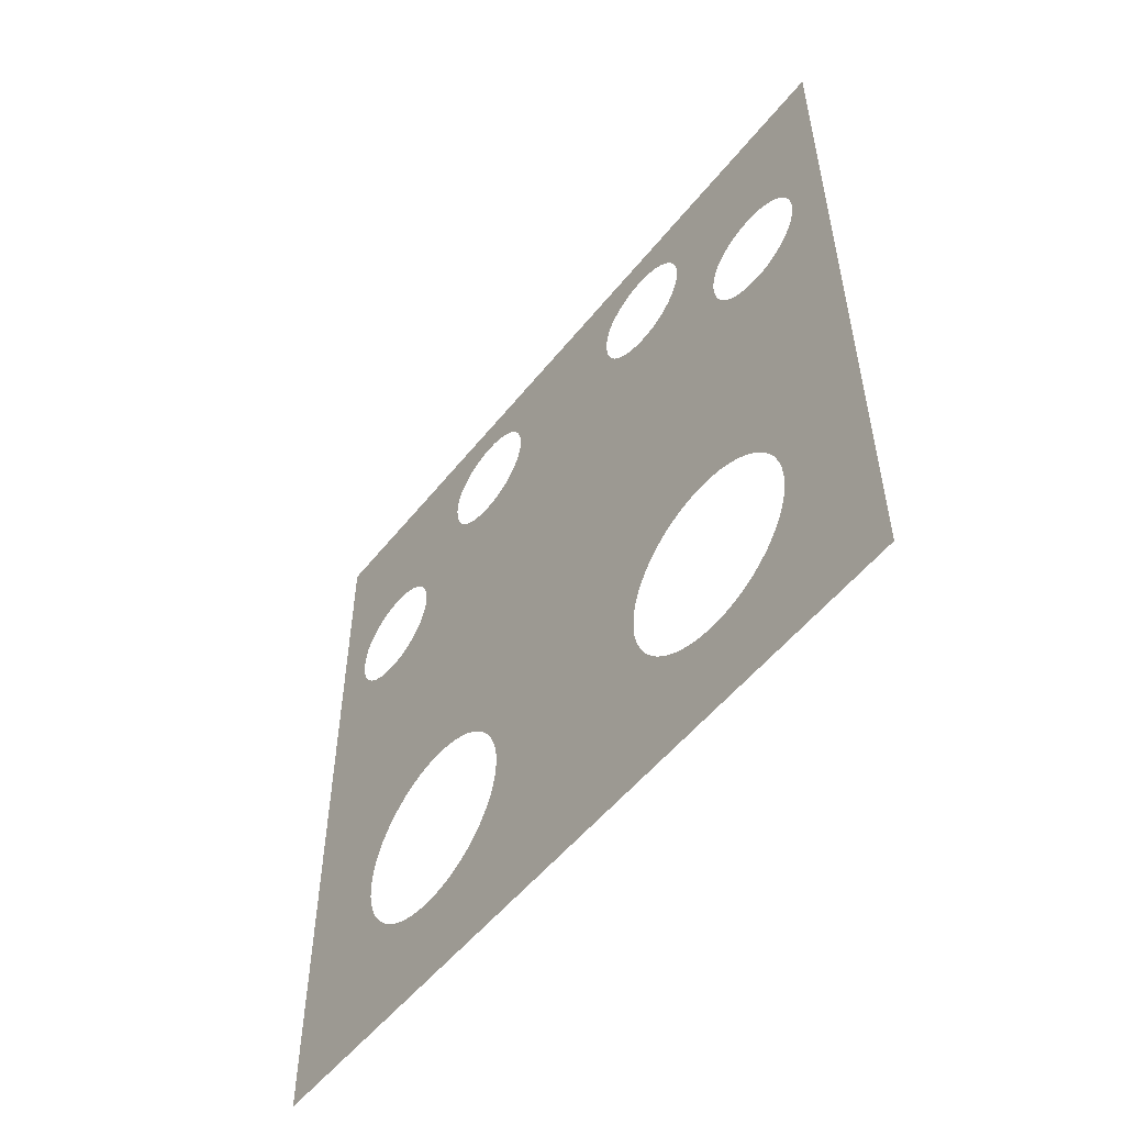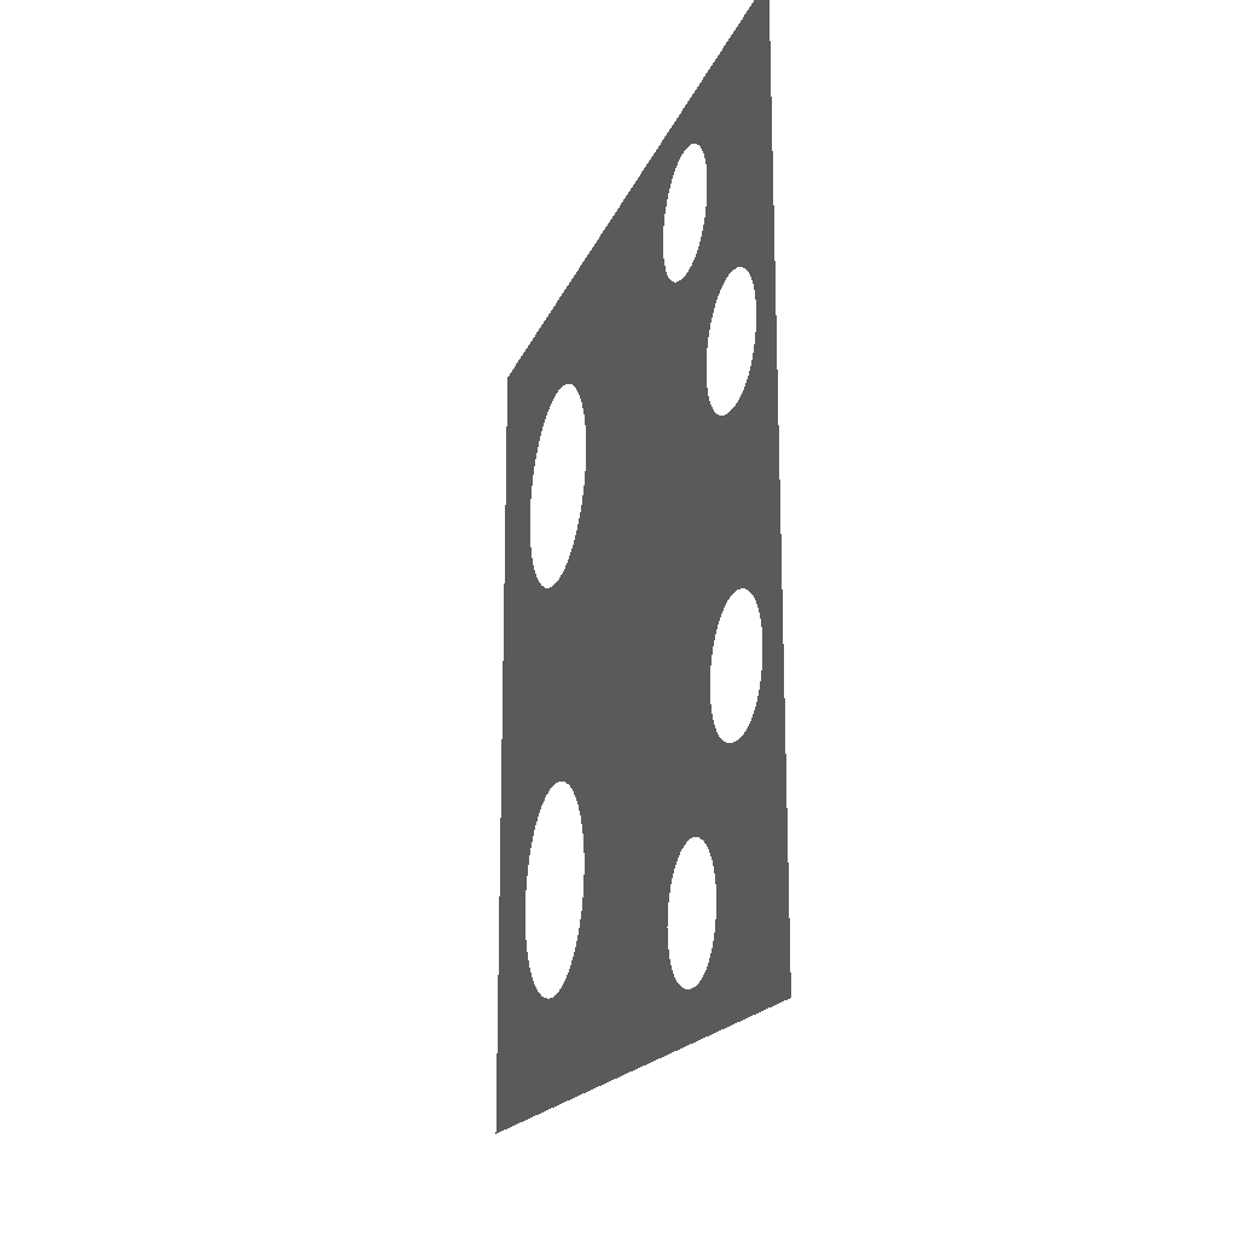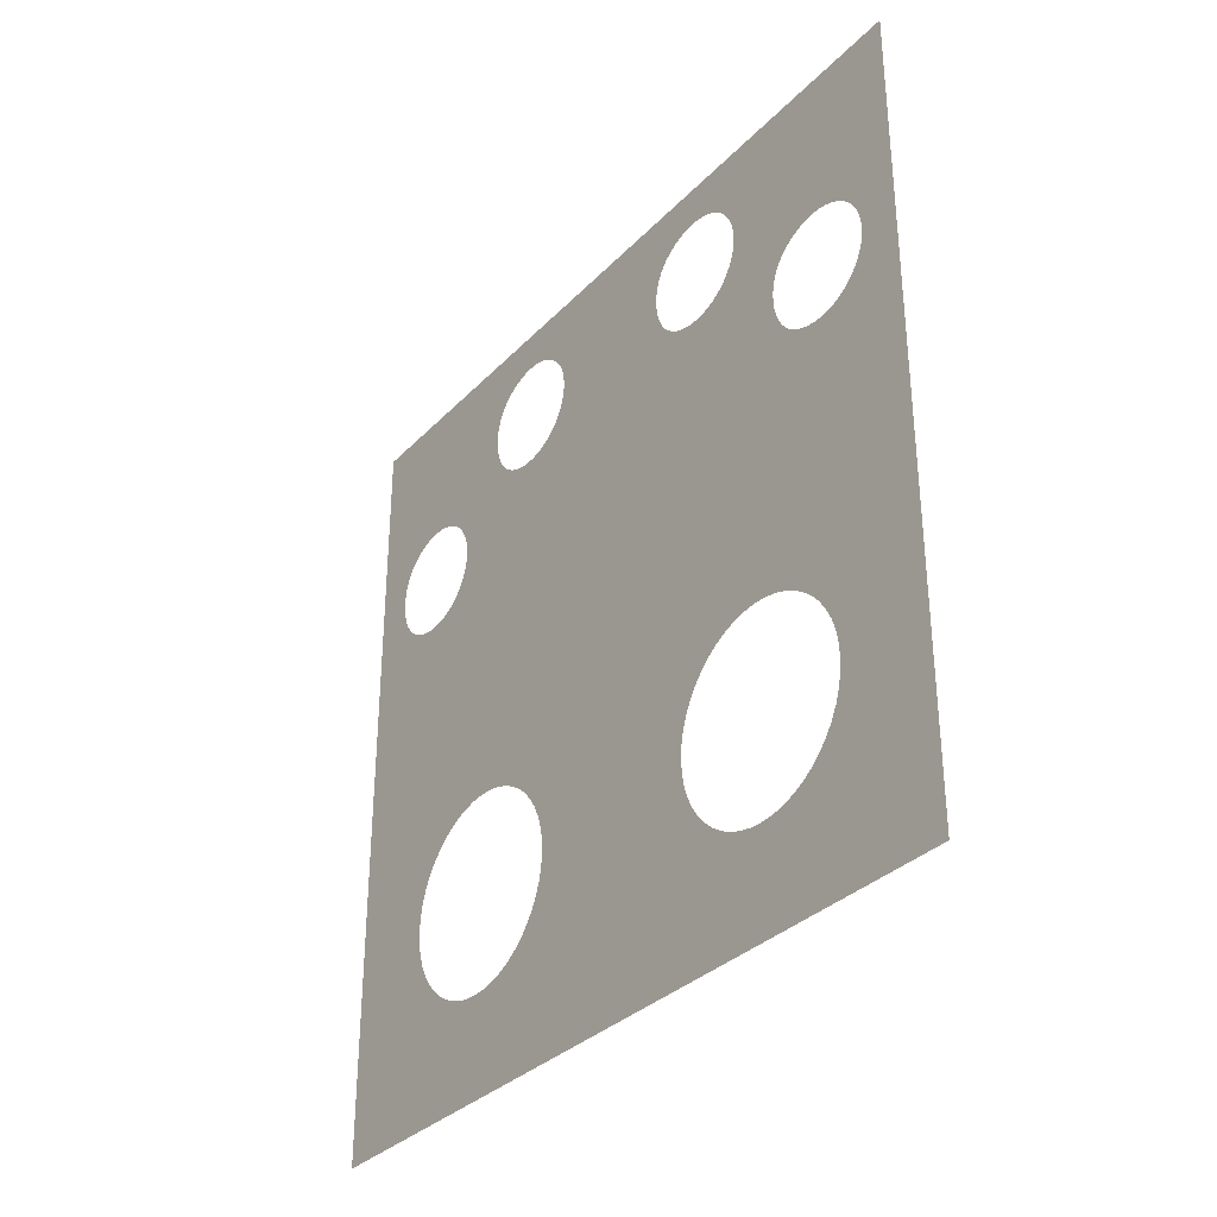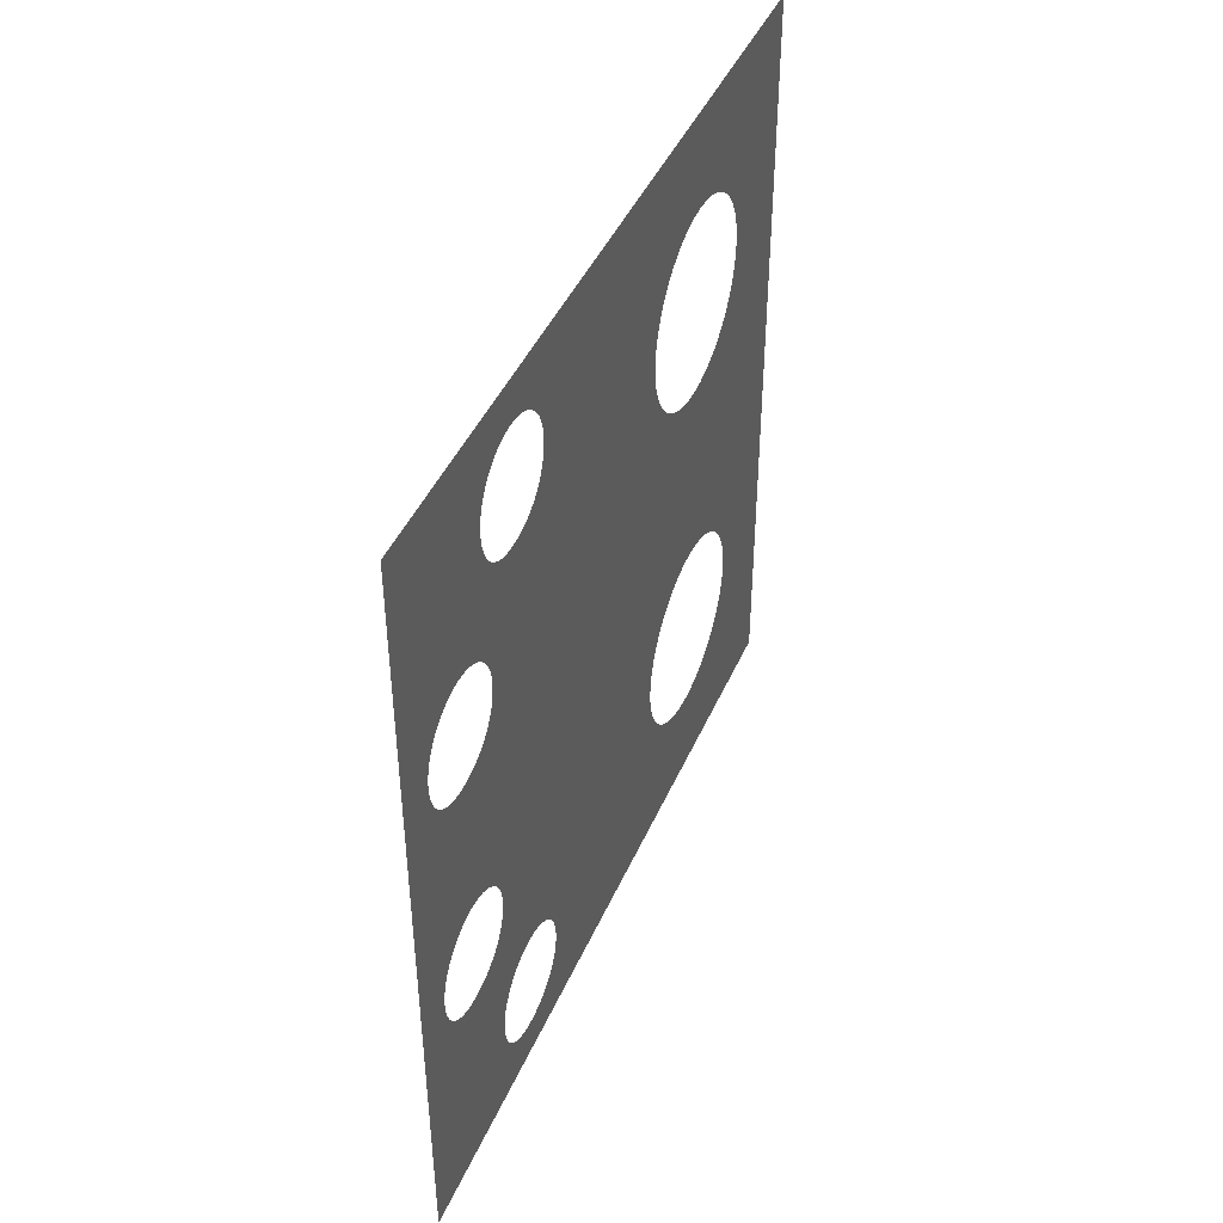
<metadata>
{"format":"obj","ext":"obj","renderer":"f3d","projection":"perspective","resolution":1024,"background":"white","views":[{"elev":-53.5,"azim":142.3,"up":"+Z"},{"elev":-18.5,"azim":-17.2,"up":"+Y"},{"elev":-32.9,"azim":144.0,"up":"+Z"},{"elev":43.7,"azim":22.5,"up":"+Y"}]}
</metadata>
<code>
o BezierCircle.002_BezierCircle.003
v 0.00127 0 0.2376
v 0.00127 0.03969 0.2376
v 0.00127 0.08081 0.2371
v 0.00127 0.1224 0.2356
v 0.00127 0.1636 0.2325
v 0.00127 0.2034 0.2273
v 0.00127 0.2409 0.2194
v 0.00127 0.2752 0.2084
v 0.00127 0.3053 0.1935
v 0.00127 0.3304 0.1743
v 0.00127 0.3494 0.1502
v 0.00127 0.3615 0.1207
v 0.00127 0.3658 0.08522
v 0.00127 0.3615 0.04973
v 0.00127 0.3494 0.02022
v 0.00127 0.3304 -0.003852
v 0.00127 0.3053 -0.02304
v 0.00127 0.2752 -0.0379
v 0.00127 0.2409 -0.04899
v 0.00127 0.2034 -0.05685
v 0.00127 0.1636 -0.06204
v 0.00127 0.1224 -0.06512
v 0.00127 0.08081 -0.06663
v 0.00127 0.03969 -0.06713
v 0.00127 0 -0.06718
v 0.00127 -0.03969 -0.06713
v 0.00127 -0.08081 -0.06663
v 0.00127 -0.1224 -0.06512
v 0.00127 -0.1636 -0.06204
v 0.00127 -0.2034 -0.05685
v 0.00127 -0.2409 -0.04899
v 0.00127 -0.2752 -0.0379
v 0.00127 -0.3053 -0.02304
v 0.00127 -0.3304 -0.003852
v 0.00127 -0.3494 0.02022
v 0.00127 -0.3615 0.04973
v 0.00127 -0.3658 0.08522
v 0.00127 -0.3615 0.1207
v 0.00127 -0.3494 0.1502
v 0.00127 -0.3304 0.1743
v 0.00127 -0.3053 0.1935
v 0.00127 -0.2752 0.2084
v 0.00127 -0.2409 0.2194
v 0.00127 -0.2034 0.2273
v 0.00127 -0.1636 0.2325
v 0.00127 -0.1224 0.2356
v 0.00127 -0.08081 0.2371
v 0.00127 -0.03969 0.2376
f 12 14 13
f 12 15 14
f 11 15 12
f 11 16 15
f 10 16 11
f 10 17 16
f 9 17 10
f 9 18 17
f 8 18 9
f 8 19 18
f 7 19 8
f 7 20 19
f 6 20 7
f 6 21 20
f 5 21 6
f 5 22 21
f 4 22 5
f 4 23 22
f 3 23 4
f 3 24 23
f 2 24 3
f 2 25 24
f 1 25 2
f 48 25 1
f 48 26 25
f 48 27 26
f 47 27 48
f 47 28 27
f 46 28 47
f 46 29 28
f 45 29 46
f 45 30 29
f 44 30 45
f 44 31 30
f 43 31 44
f 43 32 31
f 42 32 43
f 42 33 32
f 41 33 42
f 41 34 33
f 40 34 41
f 40 35 34
f 39 35 40
f 39 36 35
f 38 36 39
f 38 37 36
o BezierCircle.001
v 0.00254 0 0.3248
v 0.00254 0.0325 0.3226
v 0.00254 0.06367 0.3162
v 0.00254 0.09324 0.306
v 0.00254 0.1209 0.2921
v 0.00254 0.1464 0.2749
v 0.00254 0.1694 0.2546
v 0.00254 0.1896 0.2316
v 0.00254 0.2069 0.2061
v 0.00254 0.2207 0.1785
v 0.00254 0.231 0.1489
v 0.00254 0.2374 0.1177
v 0.00254 0.2396 0.08522
v 0.00254 0.2374 0.05272
v 0.00254 0.231 0.02155
v 0.00254 0.2207 -0.008012
v 0.00254 0.2069 -0.03568
v 0.00254 0.1896 -0.06116
v 0.00254 0.1694 -0.08417
v 0.00254 0.1464 -0.1044
v 0.00254 0.1209 -0.1216
v 0.00254 0.09324 -0.1355
v 0.00254 0.06367 -0.1458
v 0.00254 0.0325 -0.1522
v 0.00254 0 -0.1543
v 0.00254 -0.0325 -0.1522
v 0.00254 -0.06367 -0.1458
v 0.00254 -0.09324 -0.1355
v 0.00254 -0.1209 -0.1216
v 0.00254 -0.1464 -0.1044
v 0.00254 -0.1694 -0.08417
v 0.00254 -0.1896 -0.06116
v 0.00254 -0.2069 -0.03568
v 0.00254 -0.2207 -0.008013
v 0.00254 -0.231 0.02155
v 0.00254 -0.2374 0.05272
v 0.00254 -0.2396 0.08522
v 0.00254 -0.2374 0.1177
v 0.00254 -0.231 0.1489
v 0.00254 -0.2207 0.1785
v 0.00254 -0.2069 0.2061
v 0.00254 -0.1896 0.2316
v 0.00254 -0.1694 0.2546
v 0.00254 -0.1464 0.2749
v 0.00254 -0.1209 0.2921
v 0.00254 -0.09324 0.306
v 0.00254 -0.06367 0.3162
v 0.00254 -0.0325 0.3226
f 60 62 61
f 60 63 62
f 59 63 60
f 59 64 63
f 58 64 59
f 58 65 64
f 57 65 58
f 57 66 65
f 56 66 57
f 56 67 66
f 55 67 56
f 55 68 67
f 54 68 55
f 54 69 68
f 53 69 54
f 53 70 69
f 52 70 53
f 52 71 70
f 51 71 52
f 51 72 71
f 50 72 51
f 49 72 50
f 49 73 72
f 96 73 49
f 96 74 73
f 95 74 96
f 95 75 74
f 95 76 75
f 94 76 95
f 94 77 76
f 93 77 94
f 93 78 77
f 92 78 93
f 92 79 78
f 91 79 92
f 91 80 79
f 90 80 91
f 90 81 80
f 89 81 90
f 89 82 81
f 88 82 89
f 88 83 82
f 87 83 88
f 87 84 83
f 86 84 87
f 86 85 84
o BezierCircle
v 0 0.6096 0.6096
v -0 0.6096 -0.6096
v -0 -0.6096 -0.6096
v 0 -0.6096 0.6096
v 0 -0.4572 0.381
v 0 -0.4451 0.3802
v 0 -0.4336 0.3778
v 0 -0.4226 0.374
v 0 -0.4123 0.3689
v 0 -0.4029 0.3625
v 0 -0.3943 0.355
v 0 -0.3868 0.3464
v 0 -0.3804 0.337
v 0 -0.3753 0.3267
v 0 -0.3715 0.3157
v 0 -0.3691 0.3042
v 0 -0.3683 0.2921
v 0 -0.3691 0.28
v 0 -0.3715 0.2685
v 0 -0.3753 0.2575
v 0 -0.3804 0.2472
v 0 -0.3868 0.2378
v 0 -0.3943 0.2292
v 0 -0.4029 0.2217
v 0 -0.4123 0.2153
v 0 -0.4226 0.2102
v 0 -0.4336 0.2064
v 0 -0.4451 0.204
v 0 -0.4572 0.2032
v 0 -0.4692 0.2039
v 0 -0.4807 0.2059
v 0 -0.4915 0.2093
v 0 -0.5016 0.2139
v 0 -0.5108 0.2197
v 0 -0.5192 0.2268
v 0 -0.5266 0.235
v 0 -0.5329 0.2443
v 0 -0.5381 0.2547
v 0 -0.5421 0.2662
v 0 -0.5448 0.2787
v 0 -0.5461 0.2921
v 0 -0.5458 0.3055
v 0 -0.5437 0.318
v 0 -0.5401 0.3295
v 0 -0.535 0.3399
v 0 -0.5285 0.3492
v 0 -0.5209 0.3574
v 0 -0.5122 0.3645
v 0 -0.5026 0.3703
v 0 -0.4921 0.3749
v 0 -0.481 0.3783
v 0 -0.4693 0.3803
v -0 -0.3048 -0.1524
v -0 -0.2841 -0.1538
v -0 -0.2643 -0.1578
v -0 -0.2455 -0.1644
v -0 -0.2279 -0.1732
v -0 -0.2117 -0.1842
v -0 -0.197 -0.197
v -0 -0.1842 -0.2117
v -0 -0.1732 -0.2279
v -0 -0.1644 -0.2455
v -0 -0.1578 -0.2643
v -0 -0.1538 -0.2841
v -0 -0.1524 -0.3048
v -0 -0.1538 -0.3255
v -0 -0.1578 -0.3453
v -0 -0.1644 -0.3641
v -0 -0.1732 -0.3817
v -0 -0.1842 -0.3979
v -0 -0.197 -0.4126
v -0 -0.2117 -0.4254
v -0 -0.2279 -0.4364
v -0 -0.2455 -0.4452
v -0 -0.2643 -0.4518
v -0 -0.2841 -0.4558
v -0 -0.3048 -0.4572
v -0 -0.3255 -0.4558
v -0 -0.3453 -0.4518
v -0 -0.3641 -0.4452
v -0 -0.3817 -0.4364
v -0 -0.3979 -0.4254
v -0 -0.4126 -0.4126
v -0 -0.4254 -0.3979
v -0 -0.4364 -0.3817
v -0 -0.4452 -0.3641
v -0 -0.4518 -0.3453
v -0 -0.4558 -0.3255
v -0 -0.4572 -0.3048
v -0 -0.4558 -0.2841
v -0 -0.4518 -0.2643
v -0 -0.4452 -0.2455
v -0 -0.4364 -0.2279
v -0 -0.4254 -0.2117
v -0 -0.4126 -0.197
v -0 -0.3979 -0.1842
v -0 -0.3817 -0.1732
v -0 -0.3641 -0.1644
v -0 -0.3453 -0.1578
v -0 -0.3255 -0.1538
v -0 0.3048 -0.1524
v -0 0.3255 -0.1538
v -0 0.3453 -0.1578
v -0 0.3641 -0.1644
v -0 0.3817 -0.1732
v -0 0.3979 -0.1842
v -0 0.4126 -0.197
v -0 0.4254 -0.2117
v -0 0.4364 -0.2279
v -0 0.4452 -0.2455
v -0 0.4518 -0.2643
v -0 0.4558 -0.2841
v -0 0.4572 -0.3048
v -0 0.4558 -0.3255
v -0 0.4518 -0.3453
v -0 0.4452 -0.3641
v -0 0.4364 -0.3817
v -0 0.4254 -0.3979
v -0 0.4126 -0.4126
v -0 0.3979 -0.4254
v -0 0.3817 -0.4364
v -0 0.3641 -0.4452
v -0 0.3453 -0.4518
v -0 0.3255 -0.4558
v -0 0.3048 -0.4572
v -0 0.2841 -0.4558
v -0 0.2643 -0.4518
v -0 0.2455 -0.4452
v -0 0.2279 -0.4364
v -0 0.2117 -0.4254
v -0 0.197 -0.4126
v -0 0.1842 -0.3979
v -0 0.1732 -0.3817
v -0 0.1644 -0.3641
v -0 0.1578 -0.3453
v -0 0.1538 -0.3255
v -0 0.1524 -0.3048
v -0 0.1538 -0.2841
v -0 0.1578 -0.2643
v -0 0.1644 -0.2455
v -0 0.1732 -0.2279
v -0 0.1842 -0.2117
v -0 0.197 -0.197
v -0 0.2117 -0.1842
v -0 0.2279 -0.1732
v -0 0.2455 -0.1644
v -0 0.2643 -0.1578
v -0 0.2841 -0.1538
v 0 -0.2032 0.5461
v 0 -0.1911 0.5453
v 0 -0.1796 0.5429
v 0 -0.1686 0.5391
v 0 -0.1583 0.534
v 0 -0.1489 0.5276
v 0 -0.1403 0.5201
v 0 -0.1328 0.5115
v 0 -0.1264 0.5021
v 0 -0.1213 0.4918
v 0 -0.1175 0.4808
v 0 -0.1151 0.4693
v 0 -0.1143 0.4572
v 0 -0.1151 0.4451
v 0 -0.1175 0.4336
v 0 -0.1213 0.4226
v 0 -0.1264 0.4123
v 0 -0.1328 0.4029
v 0 -0.1403 0.3943
v 0 -0.1489 0.3868
v 0 -0.1583 0.3804
v 0 -0.1686 0.3753
v 0 -0.1796 0.3715
v 0 -0.1911 0.3691
v 0 -0.2032 0.3683
v 0 -0.2152 0.369
v 0 -0.2267 0.371
v 0 -0.2375 0.3744
v 0 -0.2476 0.379
v 0 -0.2568 0.3848
v 0 -0.2652 0.3919
v 0 -0.2726 0.4001
v 0 -0.2789 0.4094
v 0 -0.2841 0.4198
v 0 -0.2881 0.4313
v 0 -0.2908 0.4438
v 0 -0.2921 0.4572
v 0 -0.2918 0.4706
v 0 -0.2897 0.4831
v 0 -0.2861 0.4946
v 0 -0.281 0.505
v 0 -0.2746 0.5143
v 0 -0.2669 0.5225
v 0 -0.2582 0.5296
v 0 -0.2486 0.5354
v 0 -0.2381 0.54
v 0 -0.227 0.5434
v 0 -0.2153 0.5454
v 0 0.2032 0.5461
v 0 0.2153 0.5453
v 0 0.2268 0.5429
v 0 0.2378 0.5391
v 0 0.2481 0.534
v 0 0.2575 0.5276
v 0 0.2661 0.5201
v 0 0.2736 0.5115
v 0 0.28 0.5021
v 0 0.2851 0.4918
v 0 0.2889 0.4808
v 0 0.2913 0.4693
v 0 0.2921 0.4572
v 0 0.2913 0.4451
v 0 0.2889 0.4336
v 0 0.2851 0.4226
v 0 0.28 0.4123
v 0 0.2736 0.4029
v 0 0.2661 0.3943
v 0 0.2575 0.3868
v 0 0.2481 0.3804
v 0 0.2378 0.3753
v 0 0.2268 0.3715
v 0 0.2153 0.3691
v 0 0.2032 0.3683
v 0 0.1912 0.369
v 0 0.1797 0.371
v 0 0.1689 0.3744
v 0 0.1588 0.379
v 0 0.1496 0.3848
v 0 0.1412 0.3919
v 0 0.1338 0.4001
v 0 0.1275 0.4094
v 0 0.1223 0.4198
v 0 0.1183 0.4313
v 0 0.1156 0.4438
v 0 0.1143 0.4572
v 0 0.1146 0.4706
v 0 0.1167 0.4831
v 0 0.1203 0.4946
v 0 0.1254 0.505
v 0 0.1318 0.5143
v 0 0.1395 0.5225
v 0 0.1482 0.5296
v 0 0.1578 0.5354
v 0 0.1683 0.54
v 0 0.1794 0.5434
v 0 0.1911 0.5454
v 0 0.4572 0.381
v 0 0.4693 0.3802
v 0 0.4808 0.3778
v 0 0.4918 0.374
v 0 0.5021 0.3689
v 0 0.5115 0.3625
v 0 0.5201 0.355
v 0 0.5276 0.3464
v 0 0.534 0.337
v 0 0.5391 0.3267
v 0 0.5429 0.3157
v 0 0.5453 0.3042
v 0 0.5461 0.2921
v 0 0.5453 0.28
v 0 0.5429 0.2685
v 0 0.5391 0.2575
v 0 0.534 0.2472
v 0 0.5276 0.2378
v 0 0.5201 0.2292
v 0 0.5115 0.2217
v 0 0.5021 0.2153
v 0 0.4918 0.2102
v 0 0.4808 0.2064
v 0 0.4693 0.204
v 0 0.4572 0.2032
v 0 0.4452 0.2039
v 0 0.4337 0.2059
v 0 0.4229 0.2093
v 0 0.4128 0.2139
v 0 0.4036 0.2197
v 0 0.3952 0.2268
v 0 0.3878 0.235
v 0 0.3815 0.2443
v 0 0.3763 0.2547
v 0 0.3723 0.2662
v 0 0.3696 0.2787
v 0 0.3683 0.2921
v 0 0.3686 0.3055
v 0 0.3707 0.318
v 0 0.3743 0.3295
v 0 0.3794 0.3399
v 0 0.3859 0.3492
v 0 0.3935 0.3574
v 0 0.4022 0.3645
v 0 0.4118 0.3703
v 0 0.4223 0.3749
v 0 0.4334 0.3783
v 0 0.4451 0.3803
f 100 294 97
f 294 295 97
f 295 296 97
f 296 297 97
f 297 345 97
f 345 346 97
f 346 347 97
f 347 348 97
f 348 349 97
f 349 350 97
f 350 351 97
f 351 352 97
f 352 98 97
f 352 353 98
f 353 354 98
f 354 210 98
f 210 211 98
f 211 212 98
f 212 213 98
f 213 214 98
f 214 215 98
f 215 216 98
f 216 217 98
f 217 218 98
f 218 219 98
f 219 220 98
f 220 99 98
f 355 210 354
f 356 210 355
f 357 210 356
f 358 210 357
f 359 210 358
f 360 210 359
f 361 210 360
f 297 344 345
f 362 209 361
f 209 210 361
f 363 209 362
f 297 343 344
f 364 209 363
f 297 298 343
f 298 342 343
f 365 209 364
f 298 341 342
f 298 388 341
f 366 209 365
f 366 208 209
f 366 207 208
f 366 206 207
f 366 205 206
f 367 205 366
f 298 387 388
f 367 204 205
f 368 204 367
f 298 299 387
f 299 386 387
f 368 203 204
f 369 203 368
f 299 385 386
f 370 203 369
f 370 202 203
f 299 300 385
f 300 384 385
f 371 202 370
f 300 383 384
f 371 201 202
f 372 201 371
f 300 382 383
f 373 201 372
f 300 301 382
f 301 381 382
f 373 200 201
f 374 200 373
f 301 380 381
f 375 200 374
f 301 302 380
f 302 379 380
f 376 200 375
f 302 378 379
f 377 200 376
f 302 377 378
f 302 303 377
f 303 304 377
f 304 200 377
f 304 199 200
f 304 305 199
f 305 198 199
f 305 197 198
f 221 99 220
f 305 244 197
f 222 99 221
f 306 244 305
f 307 244 306
f 308 244 307
f 309 244 308
f 309 243 244
f 223 99 222
f 310 243 309
f 311 243 310
f 312 243 311
f 312 242 243
f 224 99 223
f 313 242 312
f 314 242 313
f 314 241 242
f 225 99 224
f 315 241 314
f 315 240 241
f 226 99 225
f 316 240 315
f 100 293 294
f 317 240 316
f 317 239 240
f 227 99 226
f 100 340 293
f 318 239 317
f 318 238 239
f 228 99 227
f 319 238 318
f 100 339 340
f 319 237 238
f 229 99 228
f 320 237 319
f 100 338 339
f 320 236 237
f 230 99 229
f 321 236 320
f 100 337 338
f 321 235 236
f 231 99 230
f 322 235 321
f 322 234 235
f 232 99 231
f 100 336 337
f 322 233 234
f 233 99 232
f 322 164 233
f 164 165 233
f 165 166 233
f 166 167 233
f 167 168 233
f 168 169 233
f 169 170 233
f 170 99 233
f 323 164 322
f 100 335 336
f 324 164 323
f 100 334 335
f 325 164 324
f 100 333 334
f 326 164 325
f 100 246 333
f 246 332 333
f 327 164 326
f 246 331 332
f 328 163 327
f 163 164 327
f 246 247 331
f 247 330 331
f 329 163 328
f 247 329 330
f 247 248 329
f 248 249 329
f 249 250 329
f 250 251 329
f 251 252 329
f 252 253 329
f 253 254 329
f 254 255 329
f 255 256 329
f 256 257 329
f 257 161 329
f 161 162 329
f 162 163 329
f 258 161 257
f 259 161 258
f 260 161 259
f 261 161 260
f 262 161 261
f 263 161 262
f 264 161 263
f 265 161 264
f 265 160 161
f 265 159 160
f 265 158 159
f 266 158 265
f 266 157 158
f 267 157 266
f 267 156 157
f 268 156 267
f 268 155 156
f 269 155 268
f 100 245 246
f 269 154 155
f 100 292 245
f 270 154 269
f 270 153 154
f 271 153 270
f 100 291 292
f 272 153 271
f 100 290 291
f 272 152 153
f 273 152 272
f 100 289 290
f 171 99 170
f 273 151 152
f 274 151 273
f 100 288 289
f 275 151 274
f 100 287 288
f 172 99 171
f 275 150 151
f 276 150 275
f 100 286 287
f 277 150 276
f 100 285 286
f 278 150 277
f 100 284 285
f 173 99 172
f 278 149 150
f 279 149 278
f 100 283 284
f 280 149 279
f 100 282 283
f 281 149 280
f 100 281 282
f 100 108 281
f 108 109 281
f 109 110 281
f 110 111 281
f 111 112 281
f 112 149 281
f 112 196 149
f 174 99 173
f 112 113 196
f 113 195 196
f 175 99 174
f 113 194 195
f 176 99 175
f 113 193 194
f 177 99 176
f 114 193 113
f 115 193 114
f 116 193 115
f 117 193 116
f 118 193 117
f 118 192 193
f 178 99 177
f 100 107 108
f 119 192 118
f 100 106 107
f 120 192 119
f 120 191 192
f 179 99 178
f 100 105 106
f 121 191 120
f 100 104 105
f 122 191 121
f 122 190 191
f 180 99 179
f 100 103 104
f 123 190 122
f 123 189 190
f 181 99 180
f 100 102 103
f 124 189 123
f 124 188 189
f 182 99 181
f 100 101 102
f 125 188 124
f 125 187 188
f 183 99 182
f 125 186 187
f 184 99 183
f 125 185 186
f 185 99 184
f 100 148 101
f 126 185 125
f 126 99 185
f 127 99 126
f 100 147 148
f 128 99 127
f 100 146 147
f 129 99 128
f 100 145 146
f 130 99 129
f 100 144 145
f 131 99 130
f 100 143 144
f 132 99 131
f 100 142 143
f 133 99 132
f 100 141 142
f 134 99 133
f 100 140 141
f 135 99 134
f 100 139 140
f 136 99 135
f 100 138 139
f 137 99 136
f 100 137 138
f 100 99 137

</code>
